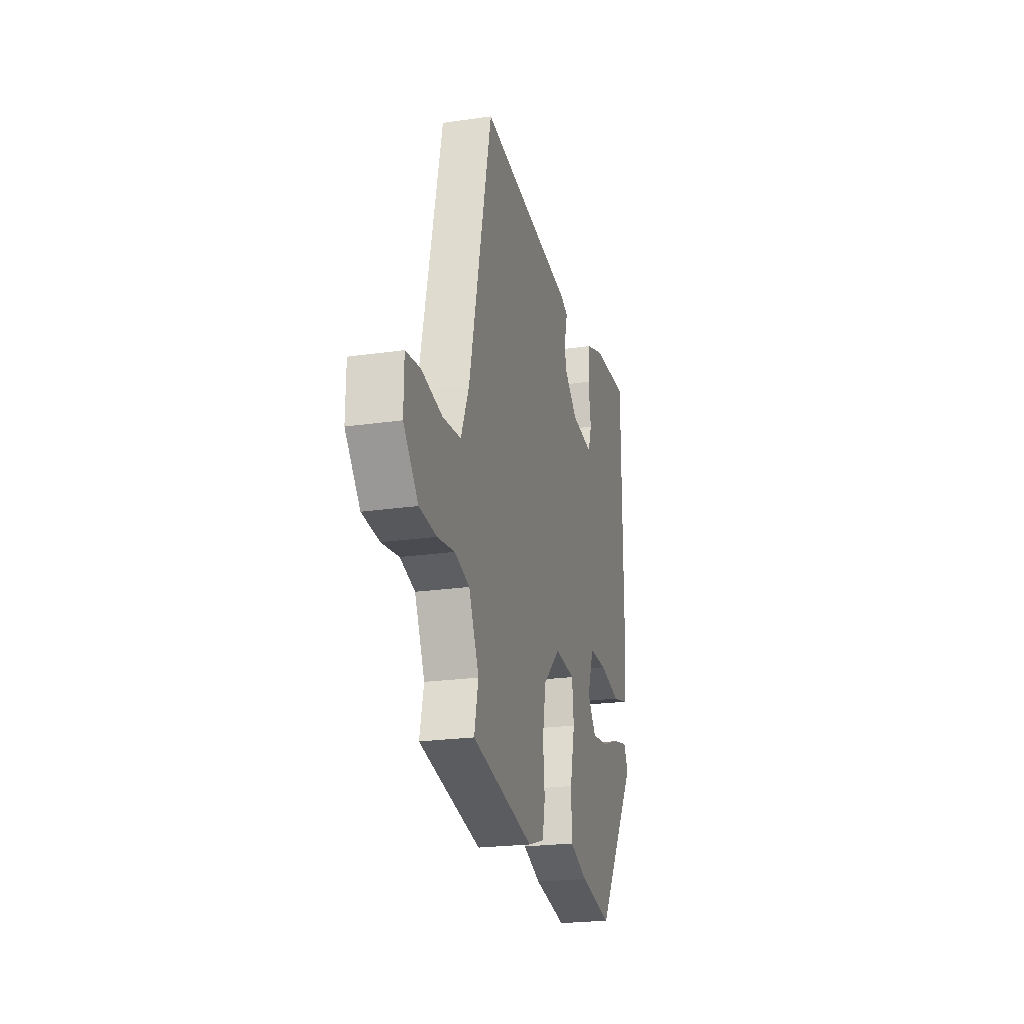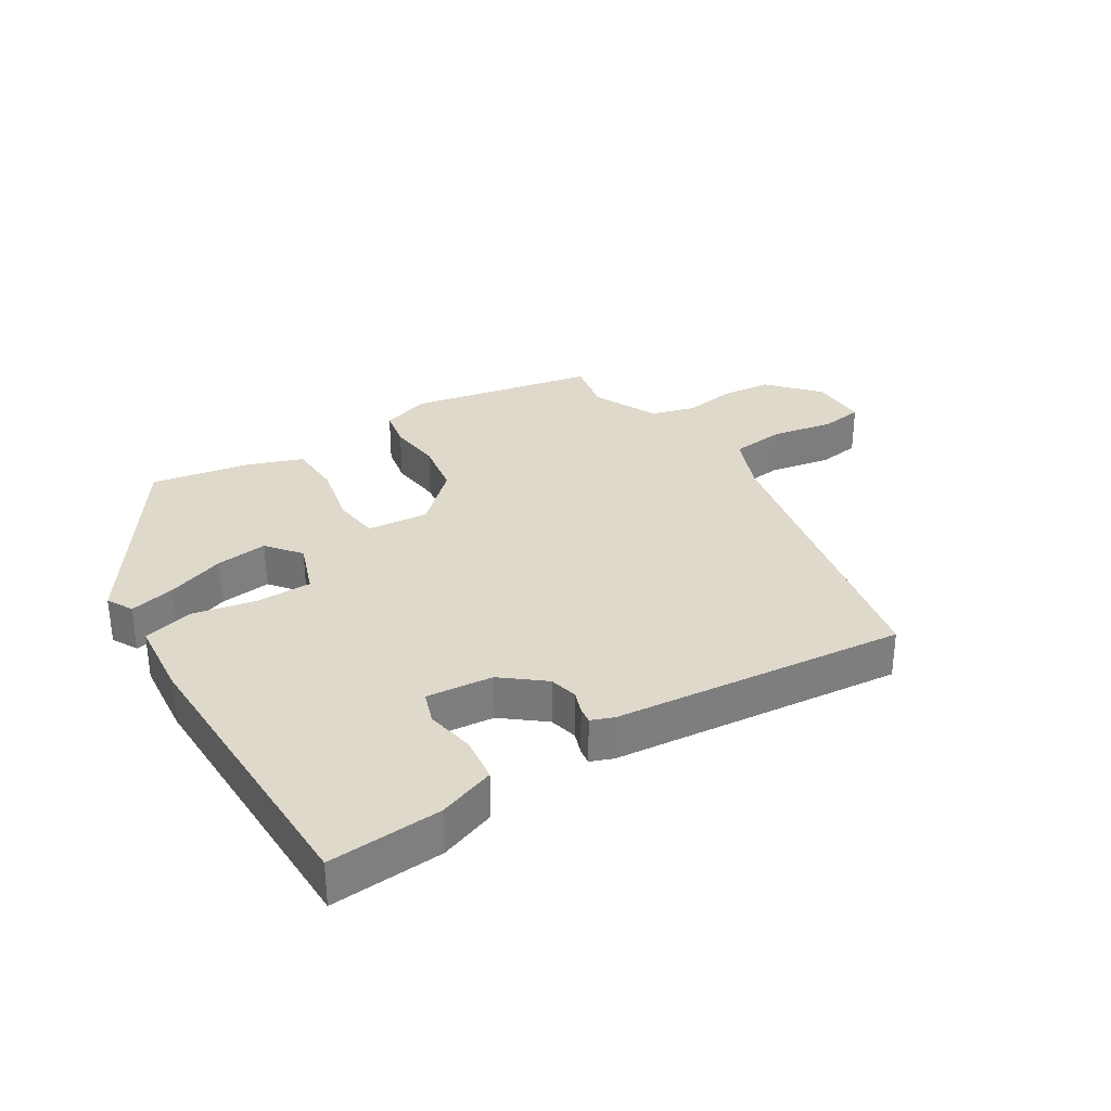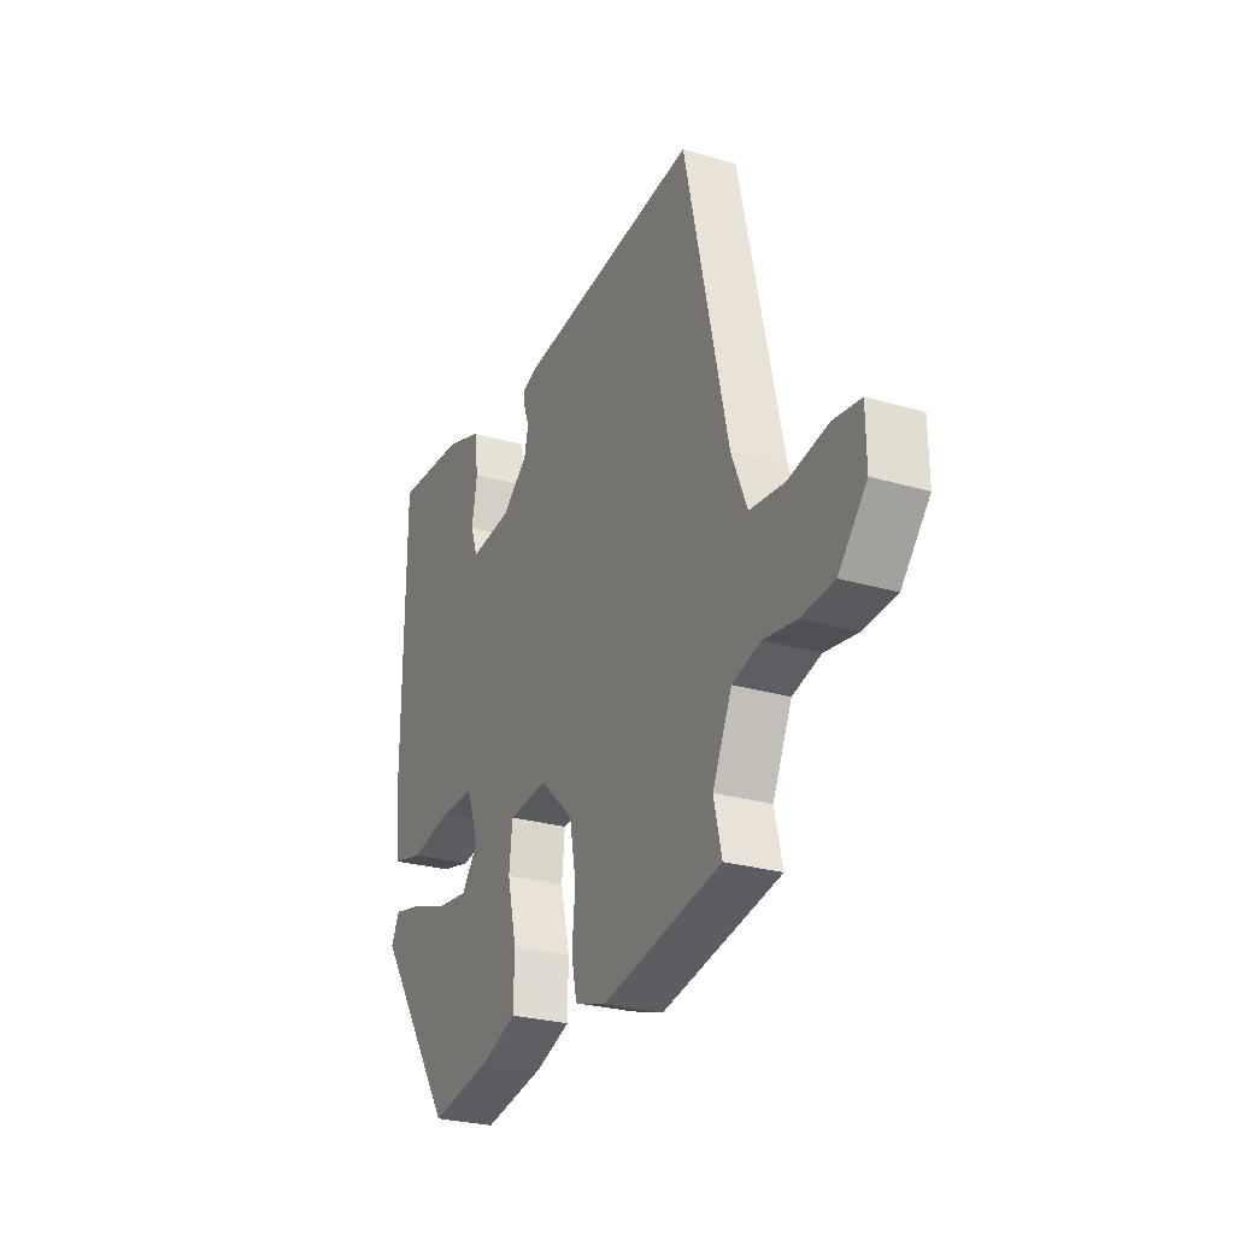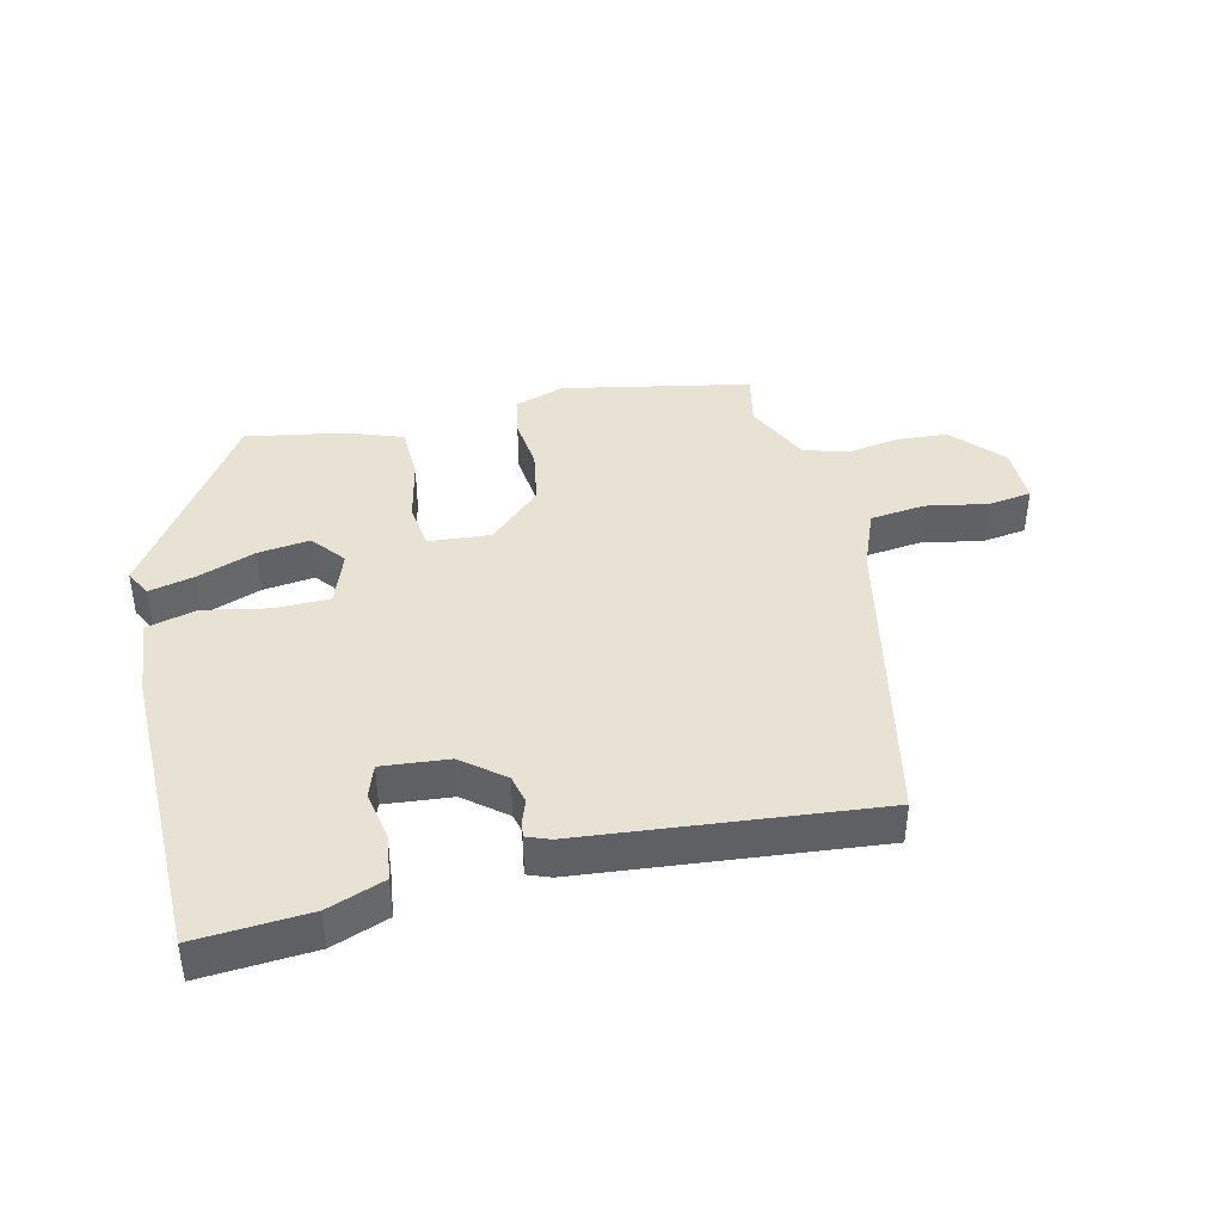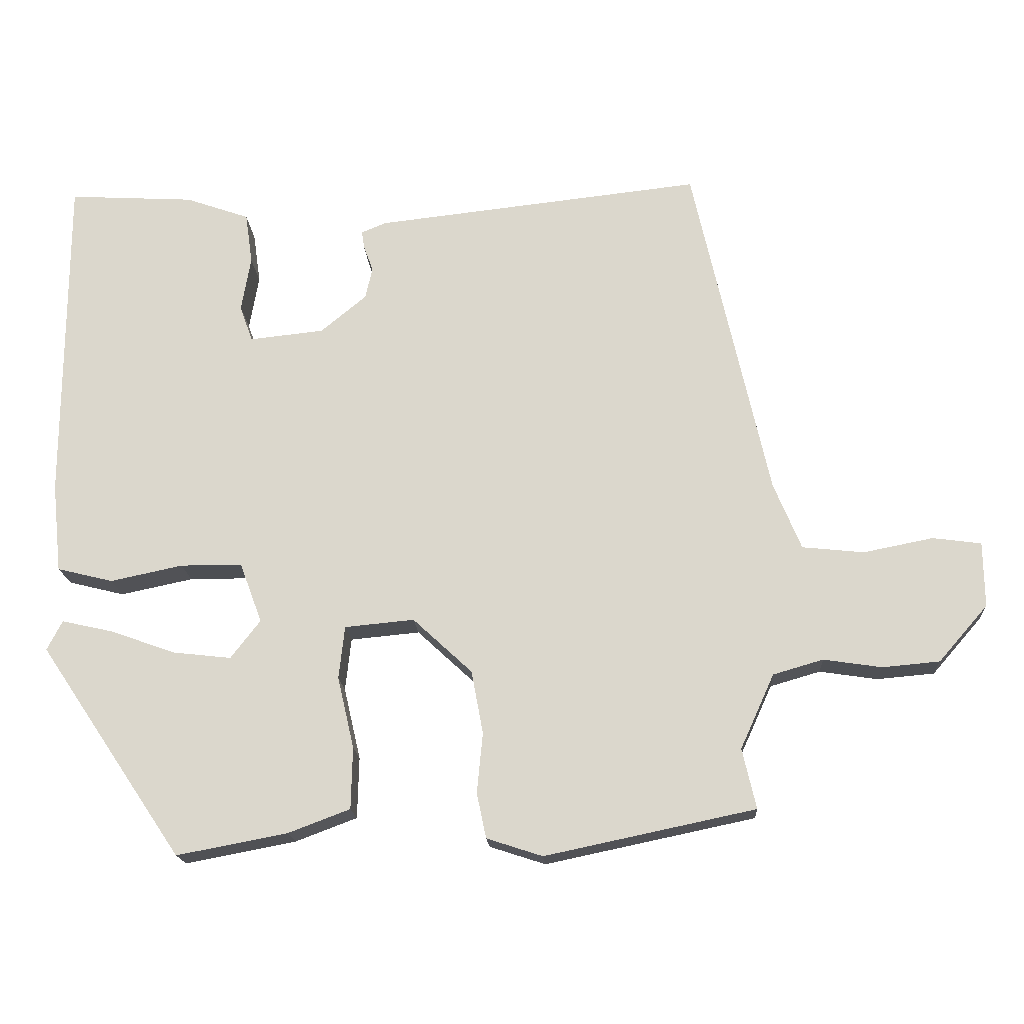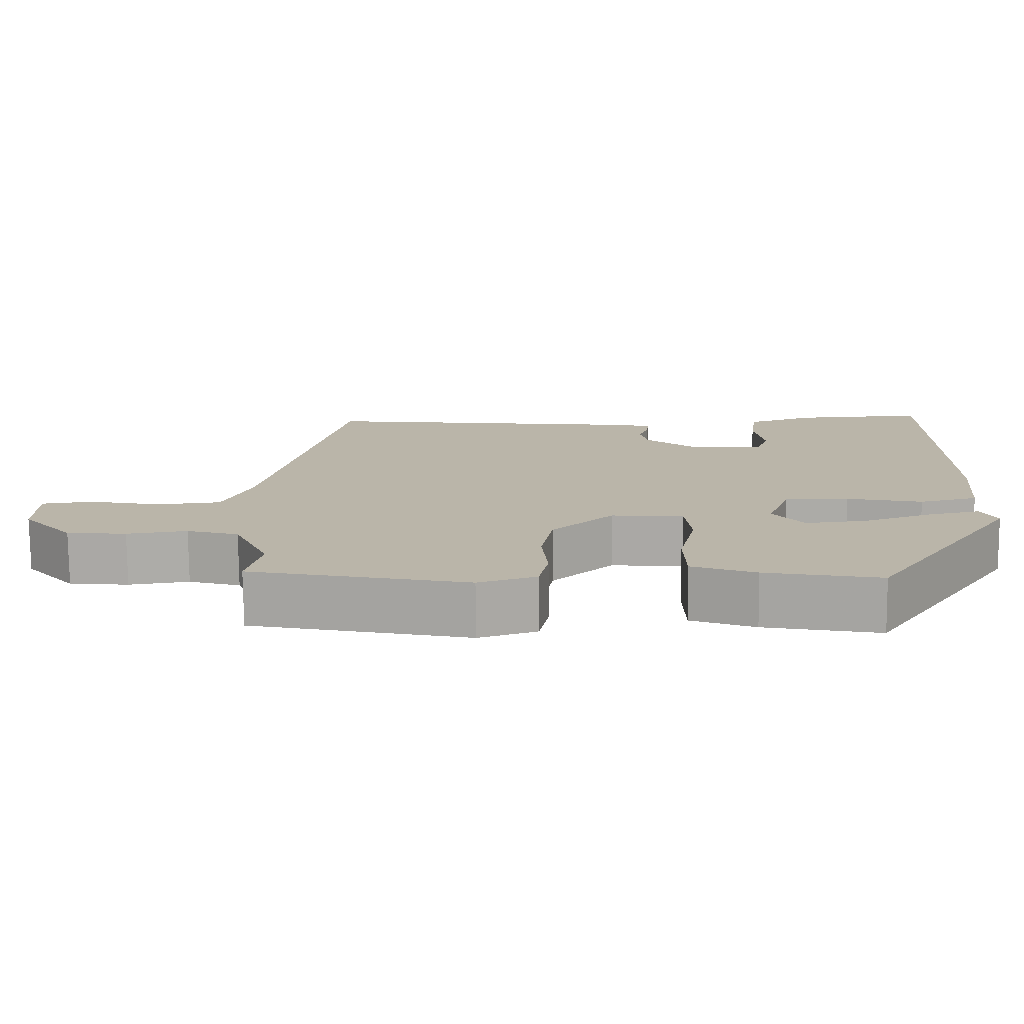
<metadata>
{"format":"obj","ext":"obj","renderer":"f3d","projection":"perspective","resolution":1024,"background":"white","views":[{"elev":-22.9,"azim":103.9,"up":"+Z"},{"elev":31.7,"azim":-32.6,"up":"+Y"},{"elev":-26.9,"azim":65.5,"up":"+Z"},{"elev":40.9,"azim":-14.0,"up":"+Y"},{"elev":-17.8,"azim":3.5,"up":"+Z"},{"elev":-76.2,"azim":-179.5,"up":"+Z"}]}
</metadata>
<code>
v -0.315 0.07 -0.486
v -0.513 0.07 -0.194
v -0.492 0.07 -0.153
v -0.421 0.07 -0.169
v -0.331 0.07 -0.201
v -0.251 0.07 -0.21
v -0.21 0.07 -0.157
v -0.241 0.07 -0.074
v -0.326 0.07 -0.074
v -0.426 0.07 -0.095
v -0.503 0.07 -0.076
v -0.516 0.07 0.047
v -0.515 0.07 0.508
v -0.341 0.07 0.498
v -0.253 0.07 0.467
v -0.243 0.07 0.396
v -0.256 0.07 0.32
v -0.238 0.07 0.27
v -0.135 0.07 0.281
v -0.072 0.07 0.333
v -0.062 0.07 0.377
v -0.075 0.07 0.412
v -0.079 0.07 0.437
v -0.044 0.07 0.451
v 0.408 0.07 0.501
v 0.513 0.07 0.029
v 0.551 0.07 -0.063
v 0.636 0.07 -0.072
v 0.732 0.07 -0.053
v 0.799 0.07 -0.062
v 0.8 0.07 -0.152
v 0.732 0.07 -0.23
v 0.653 0.07 -0.237
v 0.573 0.07 -0.225
v 0.504 0.07 -0.245
v 0.457 0.07 -0.348
v 0.476 0.07 -0.431
v 0.186 0.07 -0.492
v 0.109 0.07 -0.467
v 0.096 0.07 -0.405
v 0.104 0.07 -0.322
v 0.088 0.07 -0.235
v 0.006 0.07 -0.159
v -0.09 0.07 -0.168
v -0.098 0.07 -0.241
v -0.075 0.07 -0.34
v -0.077 0.07 -0.425
v -0.162 0.07 -0.457
v -0.315 0 -0.486
v -0.513 0 -0.194
v -0.492 0 -0.153
v -0.421 0 -0.169
v -0.331 0 -0.201
v -0.251 0 -0.21
v -0.21 0 -0.157
v -0.241 0 -0.074
v -0.326 0 -0.074
v -0.426 0 -0.095
v -0.503 0 -0.076
v -0.516 0 0.047
v -0.515 0 0.508
v -0.341 0 0.498
v -0.253 0 0.467
v -0.243 0 0.396
v -0.256 0 0.32
v -0.238 0 0.27
v -0.135 0 0.281
v -0.072 0 0.333
v -0.062 0 0.377
v -0.075 0 0.412
v -0.079 0 0.437
v -0.044 0 0.451
v 0.408 0 0.501
v 0.513 0 0.029
v 0.551 0 -0.063
v 0.636 0 -0.072
v 0.732 0 -0.053
v 0.799 0 -0.062
v 0.8 0 -0.152
v 0.732 0 -0.23
v 0.653 0 -0.237
v 0.573 0 -0.225
v 0.504 0 -0.245
v 0.457 0 -0.348
v 0.476 0 -0.431
v 0.186 0 -0.492
v 0.109 0 -0.467
v 0.096 0 -0.405
v 0.104 0 -0.322
v 0.088 0 -0.235
v 0.006 0 -0.159
v -0.09 0 -0.168
v -0.098 0 -0.241
v -0.075 0 -0.34
v -0.077 0 -0.425
v -0.162 0 -0.457
f 45 46 47 48
f 44 45 48 1
f 38 39 40 41
f 36 37 38 41
f 35 36 41 42
f 34 35 42 43
f 32 33 34
f 31 32 34 43
f 28 29 30 31
f 27 28 31 43
f 23 24 25 26
f 21 22 23 26
f 20 21 26 27
f 19 20 27 43
f 14 15 16 17
f 14 17 18
f 13 14 18
f 12 13 18
f 9 10 11 12
f 8 9 12 18
f 7 8 18 19
f 2 3 4 5
f 2 5 6
f 1 2 6
f 44 1 6 7
f 7 19 43 44
f 96 95 94 93
f 49 96 93 92
f 89 88 87 86
f 89 86 85 84
f 90 89 84 83
f 91 90 83 82
f 82 81 80
f 91 82 80 79
f 79 78 77 76
f 91 79 76 75
f 74 73 72 71
f 74 71 70 69
f 75 74 69 68
f 91 75 68 67
f 65 64 63 62
f 66 65 62
f 66 62 61
f 66 61 60
f 60 59 58 57
f 66 60 57 56
f 67 66 56 55
f 53 52 51 50
f 54 53 50
f 54 50 49
f 55 54 49 92
f 92 91 67 55
f 1 49 50 2
f 2 50 51 3
f 3 51 52 4
f 4 52 53 5
f 5 53 54 6
f 6 54 55 7
f 7 55 56 8
f 8 56 57 9
f 9 57 58 10
f 10 58 59 11
f 11 59 60 12
f 12 60 61 13
f 13 61 62 14
f 14 62 63 15
f 15 63 64 16
f 16 64 65 17
f 17 65 66 18
f 18 66 67 19
f 19 67 68 20
f 20 68 69 21
f 21 69 70 22
f 22 70 71 23
f 23 71 72 24
f 24 72 73 25
f 25 73 74 26
f 26 74 75 27
f 27 75 76 28
f 28 76 77 29
f 29 77 78 30
f 30 78 79 31
f 31 79 80 32
f 32 80 81 33
f 33 81 82 34
f 34 82 83 35
f 35 83 84 36
f 36 84 85 37
f 37 85 86 38
f 38 86 87 39
f 39 87 88 40
f 40 88 89 41
f 41 89 90 42
f 42 90 91 43
f 43 91 92 44
f 44 92 93 45
f 45 93 94 46
f 46 94 95 47
f 47 95 96 48
f 48 96 49 1

</code>
